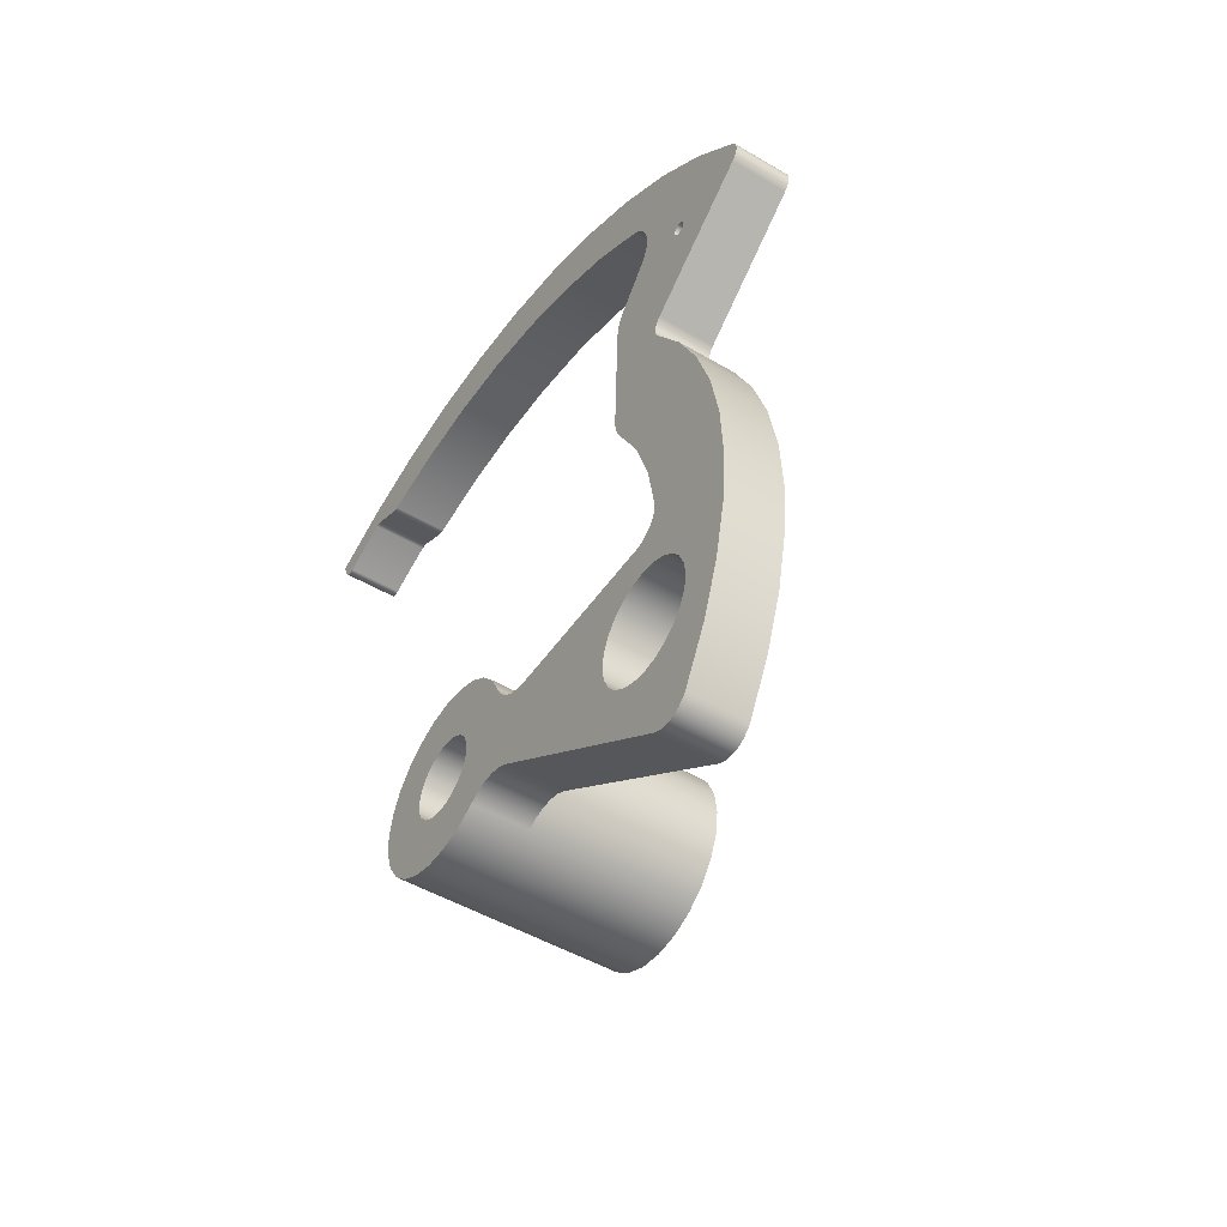
<metadata>
{"format":"obj","ext":"obj","renderer":"f3d","projection":"perspective","resolution":1024,"background":"white","views":[{"elev":-49.1,"azim":-33.1,"up":"+Y"}]}
</metadata>
<code>
g Soporte_ceja_derecha
v -30.59 41.48 41.48
v -30.59 41.1 41.79
v -30.59 40.65 42
v -30.59 40.17 42.09
v -30.59 39.67 42.07
v -30.59 39.2 41.94
v -30.59 38.77 41.7
v -30.59 38.41 41.36
v -33.59 38.41 41.36
v -33.59 38.77 41.7
v -33.59 39.2 41.94
v -33.59 39.67 42.07
v -33.59 40.17 42.09
v -33.59 40.65 42
v -33.59 41.1 41.79
v -33.59 41.48 41.48
v -30.59 47.99 33.74
v -30.59 45.97 36.45
v -30.59 43.8 39.03
v -33.59 43.8 39.03
v -33.59 45.97 36.45
v -33.59 47.99 33.74
v -30.59 32.36 34.3
v -30.59 32.36 29.21
v -33.59 32.36 29.21
v -33.59 32.36 34.3
v -33.59 40 39.25
v -33.59 39.81 39.28
v -33.59 39.62 39.35
v -33.59 39.47 39.47
v -33.59 39.35 39.62
v -33.59 39.28 39.81
v -33.59 39.25 40
v -33.59 39.28 40.19
v -33.59 39.35 40.38
v -33.59 39.47 40.53
v -33.59 39.62 40.65
v -33.59 39.81 40.72
v -33.59 40 40.75
v -33.59 40.19 40.72
v -33.59 40.38 40.65
v -33.59 40.53 40.53
v -33.59 40.65 40.38
v -33.59 40.72 40.19
v -33.59 40.75 40
v -33.59 40.72 39.81
v -33.59 40.65 39.62
v -33.59 40.53 39.47
v -33.59 40.38 39.35
v -33.59 40.19 39.28
v -33.59 35.12 29.3
v -33.59 36.17 29.45
v -33.59 37.17 29.82
v -33.59 38.08 30.39
v -33.59 42.02 33.54
v -33.59 43.11 34.2
v -33.59 44.34 34.57
v -33.59 45.62 34.61
v -33.59 46.86 34.33
v -36.59 35.12 29.3
v -36.59 36.17 29.45
v -36.59 37.17 29.82
v -36.59 38.08 30.39
v -36.59 42.02 33.54
v -36.59 43.03 34.17
v -36.59 44.16 34.54
v -36.59 45.34 34.63
v -36.59 46.51 34.44
v -36.59 47.6 33.99
v -36.59 48.56 33.28
v -36.59 49.32 32.38
v -30.59 49.32 32.38
v -30.59 48.94 32.89
v -30.59 48.49 33.34
v -12.99 0 -4.25
v -12.99 -1.1 -4.105
v -12.99 -2.125 -3.681
v -12.99 -3.005 -3.005
v -12.99 -3.681 -2.125
v -12.99 -4.105 -1.1
v -12.99 -4.25 -0
v -12.99 -4.105 1.1
v -12.99 -3.681 2.125
v -12.99 -3.005 3.005
v -12.99 -2.125 3.681
v -12.99 -1.1 4.105
v -12.99 0 4.25
v -12.99 1.1 4.105
v -12.99 2.125 3.681
v -12.99 3.005 3.005
v -12.99 3.681 2.125
v -12.99 4.105 1.1
v -12.99 4.25 -0
v -12.99 4.105 -1.1
v -12.99 3.681 -2.125
v -12.99 3.005 -3.005
v -12.99 2.125 -3.681
v -12.99 1.1 -4.105
v -12.99 0 -10
v -12.99 2.588 -9.659
v -12.99 5 -8.66
v -12.99 7.071 -7.071
v -12.99 8.66 -5
v -12.99 9.659 -2.588
v -12.99 10 -0
v -12.99 9.659 2.588
v -12.99 8.66 5
v -12.99 7.071 7.071
v -12.99 5 8.66
v -12.99 2.588 9.659
v -12.99 0 10
v -12.99 -2.588 9.659
v -12.99 -5 8.66
v -12.99 -7.071 7.071
v -12.99 -8.66 5
v -12.99 -9.659 2.588
v -12.99 -10 -0
v -12.99 -9.659 -2.588
v -12.99 -8.66 -5
v -12.99 -7.071 -7.071
v -12.99 -5 -8.66
v -12.99 -2.588 -9.659
v -30.59 52.91 26.1
v -30.59 55.71 19.44
v -30.59 57.66 12.48
v -30.59 58.76 5.336
v -30.59 58.97 -1.889
v -30.59 58.3 -9.085
v -30.59 56.75 -16.15
v -30.59 56.71 -16.38
v -30.59 56.73 -16.61
v -30.59 56.8 -16.84
v -30.59 58.34 -20.15
v -30.59 58.41 -20.39
v -30.59 58.42 -20.65
v -30.59 58.37 -20.9
v -30.59 57.68 -22.74
v -30.59 56.93 -24.56
v -30.59 56.12 -26.36
v -30.59 56.04 -26.6
v -30.59 56.03 -26.86
v -30.59 56.08 -27.11
v -30.59 56.2 -27.34
v -30.59 56.37 -27.54
v -30.59 56.59 -27.68
v -30.59 58.39 -28.56
v -30.59 61.37 -21.42
v -30.59 63.48 -13.97
v -30.59 64.69 -6.328
v -30.59 64.98 1.406
v -30.59 64.36 9.12
v -30.59 62.82 16.71
v -30.59 60.39 24.05
v -30.59 57.1 31.06
v -30.59 53 37.63
v -30.59 48.15 43.66
v -30.59 42.62 49.07
v -30.59 42.25 49.33
v -30.59 41.82 49.5
v -30.59 41.37 49.56
v -30.59 40.91 49.52
v -30.59 40.48 49.38
v -30.59 40.09 49.15
v -30.59 39.76 48.83
v -30.59 29.65 36.41
v -30.59 29.28 36.06
v -30.59 28.84 35.82
v -30.59 28.35 35.69
v -30.59 27.84 35.69
v -30.59 27.35 35.82
v -30.59 26.9 36.07
v -30.59 21.95 39.29
v -30.59 16.61 41.82
v -30.59 10.99 43.64
v -30.59 5.178 44.7
v -30.59 -0.722 44.99
v -30.59 -6.61 44.51
v -30.59 -12.38 43.26
v -30.59 -17.94 41.27
v -30.59 -23.2 38.56
v -30.59 -23.75 38.13
v -30.59 -24.19 37.58
v -30.59 -24.49 36.95
v -30.59 -24.64 36.26
v -30.59 -24.62 35.56
v -30.59 -24.44 34.88
v -30.59 -24.1 34.26
v -30.59 -8.137 11.57
v -30.59 -7.559 10.48
v -30.59 -7.263 9.292
v -30.59 -7.266 8.064
v -30.59 -7.568 6.874
v -30.59 -8.151 5.793
v -30.59 -6.399 7.685
v -30.59 -4.221 9.065
v -30.59 -1.763 9.843
v -30.59 0.812 9.967
v -30.59 3.333 9.428
v -30.59 2.235 9.976
v -30.59 1.303 10.78
v -30.59 0.594 11.78
v -30.59 0.1508 12.92
v -30.59 0 14.14
v -30.59 0 31.97
v -30.59 0.0844 32.68
v -30.59 0.3329 33.34
v -30.59 0.7314 33.93
v -30.59 1.258 34.41
v -30.59 1.882 34.75
v -30.59 2.569 34.94
v -30.59 3.28 34.96
v -30.59 8.717 34.01
v -30.59 13.94 32.23
v -30.59 18.82 29.64
v -30.59 19.7 29.2
v -30.59 20.66 28.93
v -30.59 21.66 28.87
v -30.59 -10 26.92
v -30.59 -11.57 27.12
v -30.59 -13.04 27.73
v -30.59 -14.3 28.7
v -30.59 -15.27 29.96
v -30.59 -15.88 31.43
v -30.59 -16.08 33
v -30.59 -15.88 34.57
v -30.59 -15.27 36.04
v -30.59 -14.3 37.3
v -30.59 -13.04 38.27
v -30.59 -11.57 38.88
v -30.59 -10 39.08
v -30.59 -8.426 38.88
v -30.59 -6.959 38.27
v -30.59 -5.699 37.3
v -30.59 -4.732 36.04
v -30.59 -4.125 34.57
v -30.59 -3.917 33
v -30.59 -4.125 31.43
v -30.59 -4.732 29.96
v -30.59 -5.699 28.7
v -30.59 -6.959 27.73
v -30.59 -8.426 27.12
v -36.59 -10 26.92
v -36.59 -11.57 27.12
v -36.59 -13.04 27.73
v -36.59 -14.3 28.7
v -36.59 -15.27 29.96
v -36.59 -15.88 31.43
v -36.59 -16.08 33
v -36.59 -15.88 34.57
v -36.59 -15.27 36.04
v -36.59 -14.3 37.3
v -36.59 -13.04 38.27
v -36.59 -11.57 38.88
v -36.59 -10 39.08
v -36.59 -8.426 38.88
v -36.59 -6.959 38.27
v -36.59 -5.699 37.3
v -36.59 -4.732 36.04
v -36.59 -4.125 34.57
v -36.59 -3.917 33
v -36.59 -4.125 31.43
v -36.59 -4.732 29.96
v -36.59 -5.699 28.7
v -36.59 -6.959 27.73
v -36.59 -8.426 27.12
v -36.59 40 39.25
v -36.59 39.81 39.28
v -36.59 39.62 39.35
v -36.59 39.47 39.47
v -36.59 39.35 39.62
v -36.59 39.28 39.81
v -36.59 39.25 40
v -36.59 39.28 40.19
v -36.59 39.35 40.38
v -36.59 39.47 40.53
v -36.59 39.62 40.65
v -36.59 39.81 40.72
v -36.59 40 40.75
v -36.59 40.19 40.72
v -36.59 40.38 40.65
v -36.59 40.53 40.53
v -36.59 40.65 40.38
v -36.59 40.72 40.19
v -36.59 40.75 40
v -36.59 40.72 39.81
v -36.59 40.65 39.62
v -36.59 40.53 39.47
v -36.59 40.38 39.35
v -36.59 40.19 39.28
v -36.59 0 -4.25
v -36.59 -1.1 -4.105
v -36.59 -2.125 -3.681
v -36.59 -3.005 -3.005
v -36.59 -3.681 -2.125
v -36.59 -4.105 -1.1
v -36.59 -4.25 -0
v -36.59 -4.105 1.1
v -36.59 -3.681 2.125
v -36.59 -3.005 3.005
v -36.59 -2.125 3.681
v -36.59 -1.1 4.105
v -36.59 0 4.25
v -36.59 1.1 4.105
v -36.59 2.125 3.681
v -36.59 3.005 3.005
v -36.59 3.681 2.125
v -36.59 4.105 1.1
v -36.59 4.25 -0
v -36.59 4.105 -1.1
v -36.59 3.681 -2.125
v -36.59 3.005 -3.005
v -36.59 2.125 -3.681
v -36.59 1.1 -4.105
v -36.59 3.333 9.428
v -36.59 2.235 9.976
v -36.59 1.303 10.78
v -36.59 0.594 11.78
v -36.59 0.1508 12.92
v -36.59 0 14.14
v -36.59 0 31.97
v -36.59 0.0844 32.68
v -36.59 0.3329 33.34
v -36.59 0.7314 33.93
v -36.59 1.258 34.41
v -36.59 1.882 34.75
v -36.59 2.569 34.94
v -36.59 3.28 34.96
v -36.59 8.717 34.01
v -36.59 13.94 32.23
v -36.59 18.82 29.64
v -36.59 19.7 29.2
v -36.59 20.66 28.93
v -36.59 21.66 28.87
v -36.59 52.91 26.1
v -36.59 55.71 19.44
v -36.59 57.66 12.48
v -36.59 58.76 5.336
v -36.59 58.97 -1.889
v -36.59 58.3 -9.085
v -36.59 56.75 -16.15
v -36.59 56.71 -16.38
v -36.59 56.73 -16.61
v -36.59 56.8 -16.84
v -36.59 58.34 -20.15
v -36.59 58.41 -20.39
v -36.59 58.42 -20.65
v -36.59 58.37 -20.9
v -36.59 57.68 -22.74
v -36.59 56.93 -24.56
v -36.59 56.12 -26.36
v -36.59 56.04 -26.6
v -36.59 56.03 -26.86
v -36.59 56.08 -27.11
v -36.59 56.2 -27.34
v -36.59 56.37 -27.54
v -36.59 56.59 -27.68
v -36.59 58.39 -28.56
v -36.59 61.37 -21.42
v -36.59 63.48 -13.97
v -36.59 64.69 -6.328
v -36.59 64.98 1.406
v -36.59 64.36 9.12
v -36.59 62.82 16.71
v -36.59 60.39 24.05
v -36.59 57.1 31.06
v -36.59 53 37.63
v -36.59 48.15 43.66
v -36.59 42.62 49.07
v -36.59 42.25 49.33
v -36.59 41.82 49.5
v -36.59 41.37 49.56
v -36.59 40.91 49.52
v -36.59 40.48 49.38
v -36.59 40.09 49.15
v -36.59 39.76 48.83
v -36.59 29.65 36.41
v -36.59 29.28 36.06
v -36.59 28.84 35.82
v -36.59 28.35 35.69
v -36.59 27.84 35.69
v -36.59 27.35 35.82
v -36.59 26.9 36.07
v -36.59 21.95 39.29
v -36.59 16.61 41.82
v -36.59 10.99 43.64
v -36.59 5.178 44.7
v -36.59 -0.722 44.99
v -36.59 -6.61 44.51
v -36.59 -12.38 43.26
v -36.59 -17.94 41.27
v -36.59 -23.2 38.56
v -36.59 -23.75 38.13
v -36.59 -24.19 37.58
v -36.59 -24.49 36.95
v -36.59 -24.64 36.26
v -36.59 -24.62 35.56
v -36.59 -24.44 34.88
v -36.59 -24.1 34.26
v -36.59 -8.137 11.57
v -36.59 -7.559 10.48
v -36.59 -7.263 9.292
v -36.59 -7.266 8.064
v -36.59 -7.568 6.874
v -36.59 -8.151 5.793
v -36.59 -9.329 3.601
v -36.59 -9.929 1.186
v -36.59 -9.915 -1.303
v -36.59 -9.286 -3.711
v -36.59 -8.082 -5.889
v -36.59 -6.377 -7.702
v -36.59 -4.278 -9.039
v -36.59 -1.913 -9.815
v -36.59 0.5697 -9.984
v -36.59 3.017 -9.534
v -36.59 5.278 -8.493
v -36.59 7.212 -6.927
v -36.59 8.699 -4.931
v -36.59 9.648 -2.63
v -36.59 9.999 -0.1666
v -36.59 9.73 2.308
v -36.59 8.859 4.639
v -36.59 7.439 6.683
v -36.59 5.558 8.313
f 16 1 15
f 15 1 2
f 15 2 14
f 14 2 3
f 14 3 13
f 13 3 4
f 13 4 12
f 12 4 5
f 12 5 11
f 11 5 6
f 11 6 10
f 10 6 7
f 10 7 9
f 9 7 8
f 22 17 21
f 21 17 18
f 21 18 19
f 1 16 19
f 19 16 20
f 19 20 21
f 23 24 26
f 26 24 25
f 8 23 9
f 9 23 26
f 50 27 55
f 55 27 28
f 55 28 29
f 55 29 26
f 26 29 30
f 26 30 31
f 31 32 26
f 26 32 9
f 9 32 33
f 9 33 34
f 34 35 9
f 9 35 36
f 9 36 10
f 10 36 37
f 10 37 11
f 11 37 38
f 11 38 12
f 12 38 39
f 12 39 13
f 13 39 40
f 13 40 14
f 14 40 15
f 15 40 41
f 15 41 16
f 16 41 42
f 16 42 43
f 43 44 16
f 16 44 45
f 16 45 20
f 20 45 46
f 20 46 47
f 47 48 20
f 20 48 49
f 20 49 56
f 56 49 50
f 56 50 55
f 25 51 26
f 26 51 52
f 26 52 53
f 53 54 26
f 26 54 55
f 56 57 20
f 20 57 21
f 21 57 58
f 21 58 59
f 59 22 21
f 63 54 62
f 62 54 53
f 62 53 61
f 61 53 52
f 61 52 60
f 60 52 51
f 55 54 64
f 64 54 63
f 59 69 22
f 22 69 70
f 22 70 74
f 74 70 73
f 73 70 71
f 73 71 72
f 69 59 68
f 68 59 58
f 68 58 67
f 67 58 57
f 67 57 66
f 66 57 56
f 66 56 65
f 65 56 55
f 65 55 64
f 74 17 22
f 76 122 75
f 75 122 99
f 75 99 98
f 98 99 100
f 98 100 97
f 97 100 101
f 97 101 96
f 96 101 102
f 96 102 95
f 95 102 103
f 95 103 94
f 94 103 104
f 94 104 93
f 93 104 105
f 93 105 106
f 76 77 122
f 122 77 121
f 121 77 78
f 121 78 120
f 120 78 79
f 120 79 119
f 119 79 80
f 119 80 118
f 118 80 81
f 118 81 117
f 117 81 116
f 116 81 82
f 116 82 115
f 115 82 83
f 115 83 114
f 114 83 84
f 114 84 113
f 113 84 85
f 113 85 112
f 112 85 86
f 112 86 111
f 111 86 87
f 111 87 88
f 111 88 110
f 110 88 89
f 110 89 109
f 109 89 90
f 109 90 108
f 108 90 91
f 108 91 107
f 107 91 92
f 107 92 106
f 106 92 93
f 23 168 24
f 24 168 169
f 24 169 217
f 217 169 170
f 217 170 171
f 8 165 23
f 23 165 166
f 23 166 167
f 165 8 164
f 164 8 7
f 164 7 6
f 6 5 164
f 164 5 4
f 164 4 3
f 164 3 157
f 157 3 2
f 157 2 156
f 156 2 1
f 156 1 19
f 19 18 156
f 156 18 155
f 155 18 17
f 155 17 74
f 74 73 155
f 155 73 72
f 155 72 154
f 154 72 123
f 154 123 153
f 153 123 124
f 153 124 152
f 152 124 125
f 152 125 151
f 151 125 126
f 151 126 150
f 150 126 127
f 150 127 149
f 149 127 128
f 149 128 148
f 148 128 129
f 148 129 132
f 132 129 130
f 132 130 131
f 132 133 148
f 148 133 147
f 147 133 134
f 147 134 135
f 135 136 147
f 147 136 137
f 147 137 138
f 147 138 146
f 146 138 139
f 146 139 145
f 145 139 140
f 145 140 141
f 141 142 145
f 145 142 143
f 145 143 144
f 164 157 163
f 163 157 158
f 163 158 162
f 162 158 159
f 162 159 161
f 161 159 160
f 167 168 23
f 172 214 171
f 171 214 215
f 171 215 216
f 214 172 213
f 213 172 173
f 213 173 212
f 212 173 174
f 212 174 211
f 211 174 175
f 211 175 210
f 210 175 176
f 210 176 209
f 209 176 233
f 209 233 234
f 233 176 232
f 232 176 177
f 232 177 231
f 231 177 230
f 230 177 178
f 230 178 229
f 229 178 228
f 228 178 179
f 228 179 227
f 227 179 226
f 226 179 180
f 226 180 225
f 225 180 187
f 225 187 224
f 224 187 223
f 223 187 222
f 222 187 221
f 221 187 188
f 221 188 220
f 220 188 219
f 219 188 218
f 218 188 241
f 241 188 203
f 241 203 240
f 240 203 239
f 239 203 204
f 239 204 238
f 238 204 237
f 237 204 236
f 236 204 205
f 236 205 206
f 181 182 180
f 180 182 183
f 180 183 184
f 184 185 180
f 180 185 186
f 180 186 187
f 189 196 188
f 188 196 202
f 188 202 203
f 196 189 195
f 195 189 190
f 195 190 194
f 194 190 191
f 194 191 192
f 192 193 194
f 202 196 201
f 201 196 197
f 201 197 200
f 200 197 199
f 199 197 198
f 236 206 235
f 235 206 207
f 235 207 208
f 235 208 234
f 234 208 209
f 216 217 171
f 241 265 218
f 218 265 242
f 218 242 219
f 219 242 243
f 219 243 220
f 220 243 244
f 220 244 221
f 221 244 245
f 221 245 222
f 222 245 246
f 222 246 223
f 223 246 247
f 223 247 224
f 224 247 248
f 224 248 225
f 225 248 249
f 225 249 226
f 226 249 250
f 226 250 227
f 227 250 251
f 227 251 228
f 228 251 252
f 228 252 229
f 229 252 253
f 229 253 230
f 230 253 254
f 230 254 231
f 231 254 255
f 231 255 232
f 232 255 256
f 232 256 233
f 233 256 257
f 233 257 234
f 234 257 258
f 234 258 235
f 235 258 259
f 235 259 236
f 236 259 260
f 236 260 237
f 237 260 261
f 237 261 238
f 238 261 262
f 238 262 239
f 239 262 263
f 239 263 240
f 240 263 264
f 240 264 241
f 241 264 265
f 50 289 27
f 27 289 266
f 27 266 28
f 28 266 267
f 28 267 29
f 29 267 268
f 29 268 30
f 30 268 269
f 30 269 31
f 31 269 270
f 31 270 32
f 32 270 271
f 32 271 33
f 33 271 272
f 33 272 34
f 34 272 273
f 34 273 35
f 35 273 274
f 35 274 36
f 36 274 275
f 36 275 37
f 37 275 276
f 37 276 38
f 38 276 277
f 38 277 39
f 39 277 278
f 39 278 40
f 40 278 279
f 40 279 41
f 41 279 280
f 41 280 42
f 42 280 281
f 42 281 43
f 43 281 282
f 43 282 44
f 44 282 283
f 44 283 45
f 45 283 284
f 45 284 46
f 46 284 285
f 46 285 47
f 47 285 286
f 47 286 48
f 48 286 287
f 48 287 49
f 49 287 288
f 49 288 50
f 50 288 289
f 98 313 75
f 75 313 290
f 75 290 76
f 76 290 291
f 76 291 77
f 77 291 292
f 77 292 78
f 78 292 293
f 78 293 79
f 79 293 294
f 79 294 80
f 80 294 295
f 80 295 81
f 81 295 296
f 81 296 82
f 82 296 297
f 82 297 83
f 83 297 298
f 83 298 84
f 84 298 299
f 84 299 85
f 85 299 300
f 85 300 86
f 86 300 301
f 86 301 87
f 87 301 302
f 87 302 88
f 88 302 303
f 88 303 89
f 89 303 304
f 89 304 90
f 90 304 305
f 90 305 91
f 91 305 306
f 91 306 92
f 92 306 307
f 92 307 93
f 93 307 308
f 93 308 94
f 94 308 309
f 94 309 95
f 95 309 310
f 95 310 96
f 96 310 311
f 96 311 97
f 97 311 312
f 97 312 98
f 98 312 313
f 198 314 199
f 199 314 315
f 199 315 200
f 200 315 316
f 200 316 201
f 201 316 317
f 201 317 202
f 202 317 318
f 202 318 203
f 203 318 319
f 319 320 203
f 203 320 204
f 204 320 205
f 205 320 321
f 205 321 206
f 206 321 322
f 206 322 207
f 207 322 323
f 207 323 208
f 208 323 324
f 208 324 209
f 209 324 325
f 209 325 210
f 210 325 326
f 210 326 211
f 211 326 327
f 211 327 212
f 212 327 328
f 212 328 213
f 213 328 329
f 213 329 214
f 214 329 330
f 214 330 215
f 215 330 331
f 215 331 216
f 216 331 332
f 216 332 217
f 217 332 333
f 51 25 60
f 60 25 333
f 333 25 217
f 217 25 24
f 72 71 123
f 123 71 334
f 123 334 124
f 124 334 335
f 124 335 125
f 125 335 336
f 125 336 126
f 126 336 337
f 126 337 127
f 127 337 338
f 127 338 128
f 128 338 339
f 128 339 129
f 129 339 340
f 129 340 130
f 130 340 341
f 130 341 131
f 131 341 342
f 131 342 132
f 132 342 343
f 343 344 132
f 132 344 133
f 133 344 134
f 134 344 345
f 134 345 135
f 135 345 346
f 135 346 136
f 136 346 347
f 136 347 137
f 137 347 348
f 137 348 138
f 138 348 349
f 138 349 139
f 139 349 350
f 139 350 140
f 140 350 351
f 140 351 141
f 141 351 352
f 141 352 142
f 142 352 353
f 142 353 143
f 143 353 354
f 143 354 144
f 144 354 355
f 144 355 145
f 145 355 356
f 356 357 145
f 145 357 146
f 146 357 147
f 147 357 358
f 147 358 148
f 148 358 359
f 148 359 149
f 149 359 360
f 149 360 150
f 150 360 361
f 150 361 151
f 151 361 362
f 151 362 152
f 152 362 363
f 152 363 153
f 153 363 364
f 153 364 154
f 154 364 365
f 154 365 155
f 155 365 366
f 155 366 156
f 156 366 367
f 156 367 157
f 157 367 368
f 157 368 158
f 158 368 369
f 158 369 159
f 159 369 370
f 159 370 160
f 160 370 371
f 160 371 161
f 161 371 372
f 161 372 162
f 162 372 373
f 162 373 163
f 163 373 374
f 163 374 164
f 164 374 375
f 375 376 164
f 164 376 165
f 165 376 166
f 166 376 377
f 166 377 167
f 167 377 378
f 167 378 168
f 168 378 379
f 168 379 169
f 169 379 380
f 169 380 170
f 170 380 381
f 170 381 171
f 171 381 382
f 171 382 172
f 172 382 383
f 172 383 384
f 172 384 173
f 173 384 385
f 173 385 174
f 174 385 386
f 174 386 175
f 175 386 387
f 175 387 176
f 176 387 388
f 176 388 177
f 177 388 389
f 177 389 178
f 178 389 390
f 178 390 179
f 179 390 180
f 180 390 391
f 180 391 181
f 181 391 392
f 181 392 182
f 182 392 393
f 182 393 183
f 183 393 394
f 183 394 184
f 184 394 395
f 184 395 185
f 185 395 396
f 185 396 186
f 186 396 397
f 186 397 187
f 187 397 398
f 398 399 187
f 187 399 188
f 188 399 189
f 189 399 400
f 189 400 190
f 190 400 401
f 190 401 191
f 191 401 402
f 191 402 192
f 192 402 403
f 192 403 193
f 193 403 404
f 122 412 99
f 99 412 413
f 99 413 100
f 100 413 414
f 100 414 101
f 101 414 415
f 101 415 102
f 102 415 416
f 102 416 103
f 103 416 417
f 103 417 104
f 104 417 418
f 104 418 419
f 412 122 411
f 411 122 121
f 411 121 410
f 410 121 120
f 410 120 409
f 409 120 119
f 409 119 408
f 408 119 118
f 408 118 407
f 407 118 117
f 407 117 406
f 406 117 116
f 406 116 405
f 405 116 115
f 405 115 404
f 404 115 193
f 193 115 114
f 193 114 194
f 194 114 113
f 194 113 195
f 195 113 112
f 195 112 196
f 196 112 111
f 196 111 197
f 197 111 110
f 197 110 198
f 198 110 109
f 198 109 423
f 423 109 108
f 423 108 422
f 422 108 107
f 422 107 421
f 421 107 106
f 421 106 420
f 420 106 105
f 420 105 419
f 419 105 104
f 314 198 423
f 313 413 290
f 290 413 412
f 290 412 291
f 291 412 411
f 291 411 292
f 292 411 410
f 292 410 293
f 293 410 409
f 293 409 294
f 294 409 408
f 294 408 295
f 295 408 407
f 295 407 296
f 296 407 406
f 296 406 297
f 297 406 405
f 297 405 298
f 298 405 404
f 298 404 299
f 299 404 403
f 299 403 300
f 300 403 402
f 300 402 301
f 301 402 316
f 301 316 302
f 302 316 315
f 302 315 303
f 303 315 314
f 303 314 423
f 312 415 313
f 313 415 414
f 313 414 413
f 415 312 416
f 416 312 311
f 416 311 417
f 417 311 310
f 417 310 418
f 418 310 309
f 418 309 419
f 419 309 308
f 419 308 420
f 420 308 307
f 420 307 306
f 420 306 421
f 421 306 305
f 421 305 422
f 422 305 304
f 422 304 423
f 423 304 303
f 289 65 266
f 266 65 64
f 266 64 267
f 267 64 268
f 268 64 63
f 268 63 376
f 376 63 62
f 376 62 61
f 289 288 65
f 65 288 66
f 66 288 287
f 66 287 286
f 66 286 67
f 67 286 285
f 67 285 367
f 367 285 284
f 367 284 283
f 283 282 367
f 367 282 281
f 367 281 280
f 367 280 368
f 368 280 279
f 368 279 375
f 375 279 278
f 375 278 277
f 277 276 375
f 375 276 275
f 375 275 274
f 375 274 376
f 376 274 273
f 376 273 272
f 272 271 376
f 376 271 270
f 376 270 269
f 269 268 376
f 243 242 399
f 399 242 265
f 399 265 319
f 319 265 264
f 319 264 263
f 319 263 320
f 320 263 262
f 320 262 261
f 261 260 320
f 320 260 321
f 321 260 322
f 322 260 259
f 322 259 323
f 323 259 324
f 324 259 258
f 324 258 325
f 325 258 257
f 325 257 387
f 387 257 256
f 387 256 388
f 388 256 255
f 388 255 254
f 388 254 389
f 389 254 253
f 389 253 252
f 389 252 390
f 390 252 251
f 390 251 250
f 390 250 391
f 391 250 249
f 391 249 398
f 398 249 248
f 398 248 247
f 247 246 398
f 398 246 245
f 398 245 399
f 399 245 244
f 399 244 243
f 402 401 316
f 316 401 317
f 317 401 400
f 317 400 318
f 318 400 399
f 318 399 319
f 398 397 391
f 391 397 396
f 391 396 395
f 395 394 391
f 391 394 393
f 391 393 392
f 325 387 326
f 326 387 386
f 326 386 327
f 327 386 385
f 327 385 328
f 328 385 384
f 328 384 329
f 329 384 383
f 329 383 330
f 330 383 382
f 330 382 331
f 331 382 332
f 332 382 333
f 333 382 381
f 333 381 380
f 380 379 333
f 333 379 60
f 60 379 378
f 60 378 377
f 377 376 60
f 60 376 61
f 375 374 368
f 368 374 369
f 369 374 373
f 369 373 370
f 370 373 372
f 370 372 371
f 67 367 68
f 68 367 366
f 68 366 69
f 69 366 70
f 70 366 71
f 71 366 365
f 71 365 334
f 334 365 364
f 334 364 335
f 335 364 363
f 335 363 336
f 336 363 362
f 336 362 337
f 337 362 361
f 337 361 338
f 338 361 360
f 338 360 339
f 339 360 359
f 339 359 340
f 340 359 343
f 340 343 341
f 341 343 342
f 343 359 344
f 344 359 358
f 344 358 345
f 345 358 346
f 346 358 347
f 347 358 348
f 348 358 349
f 349 358 357
f 349 357 350
f 350 357 356
f 350 356 351
f 351 356 352
f 352 356 353
f 353 356 354
f 354 356 355

</code>
